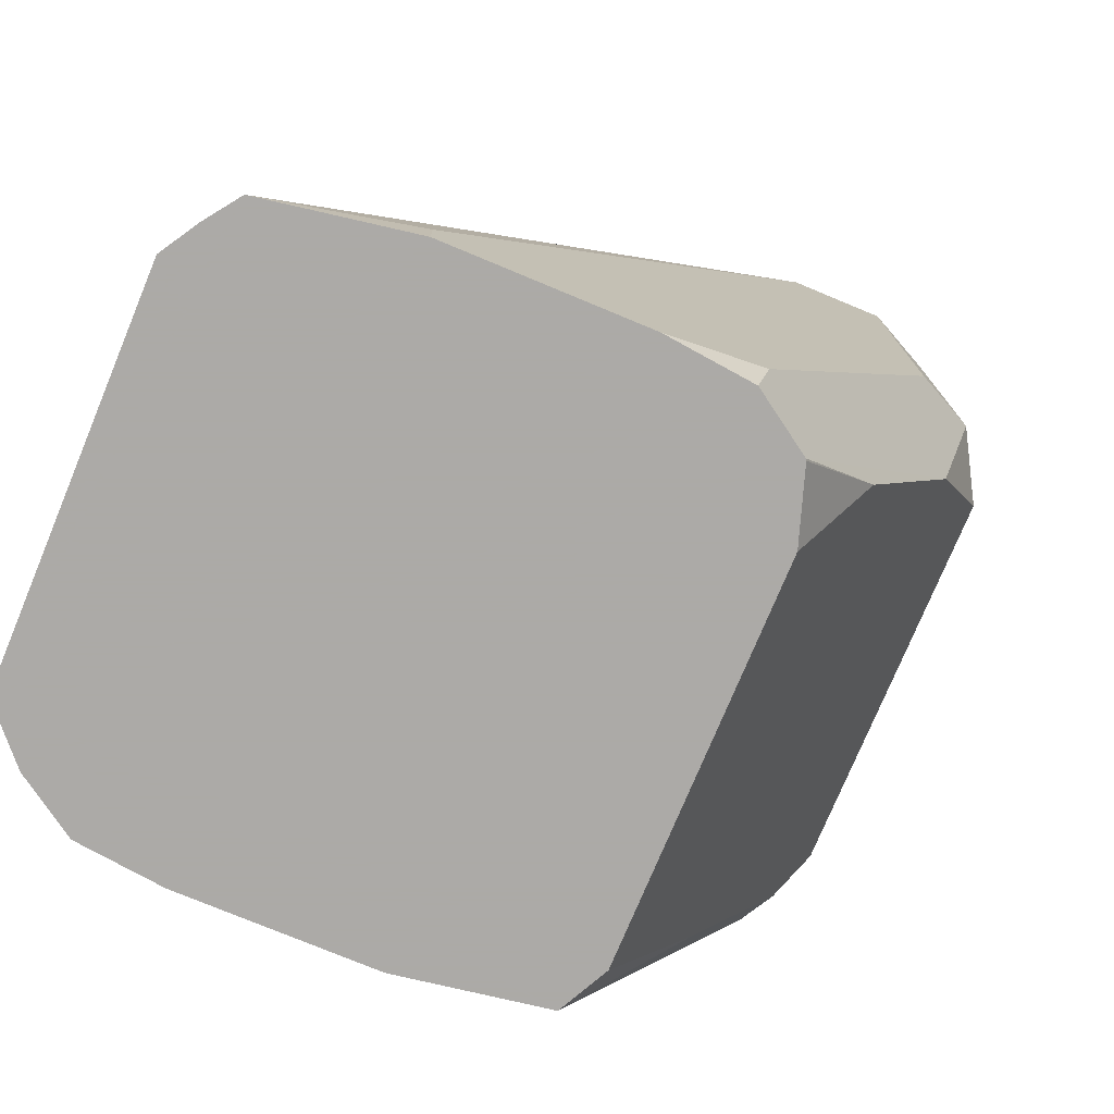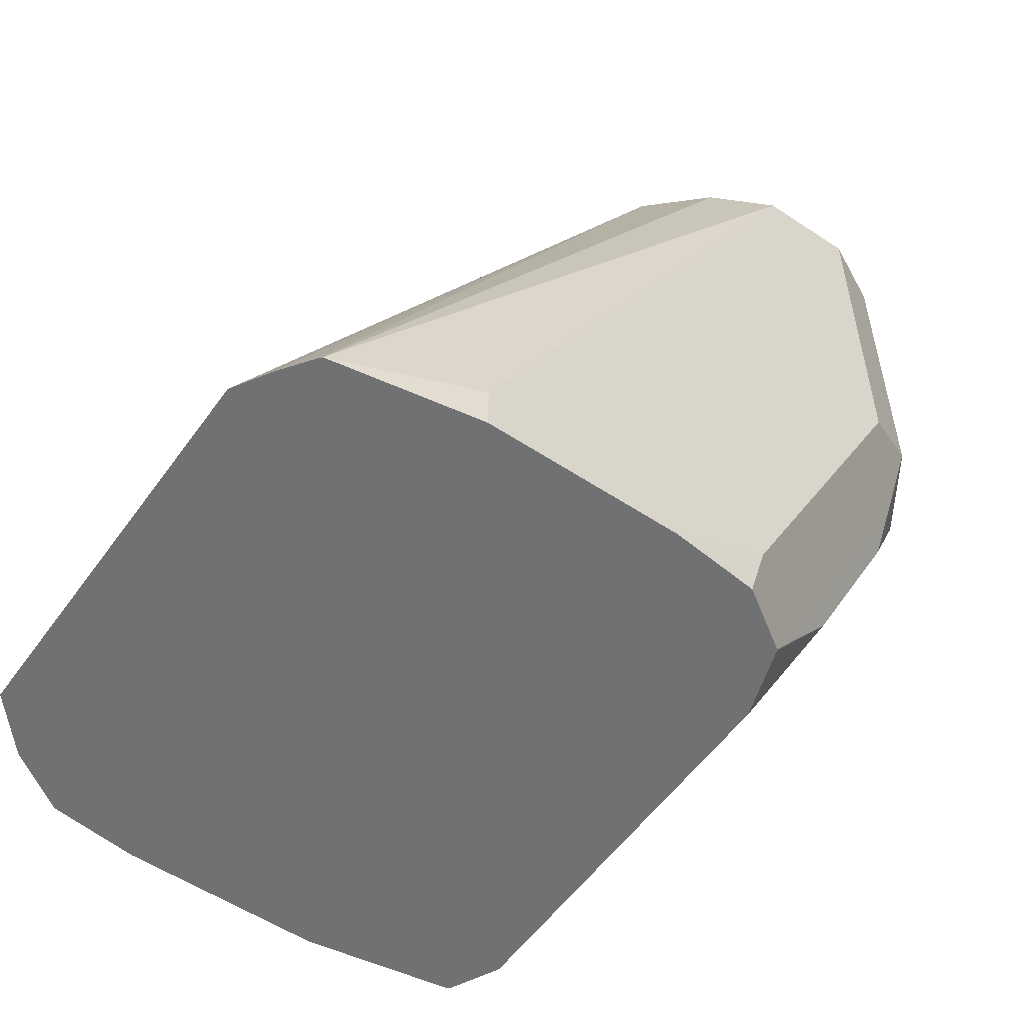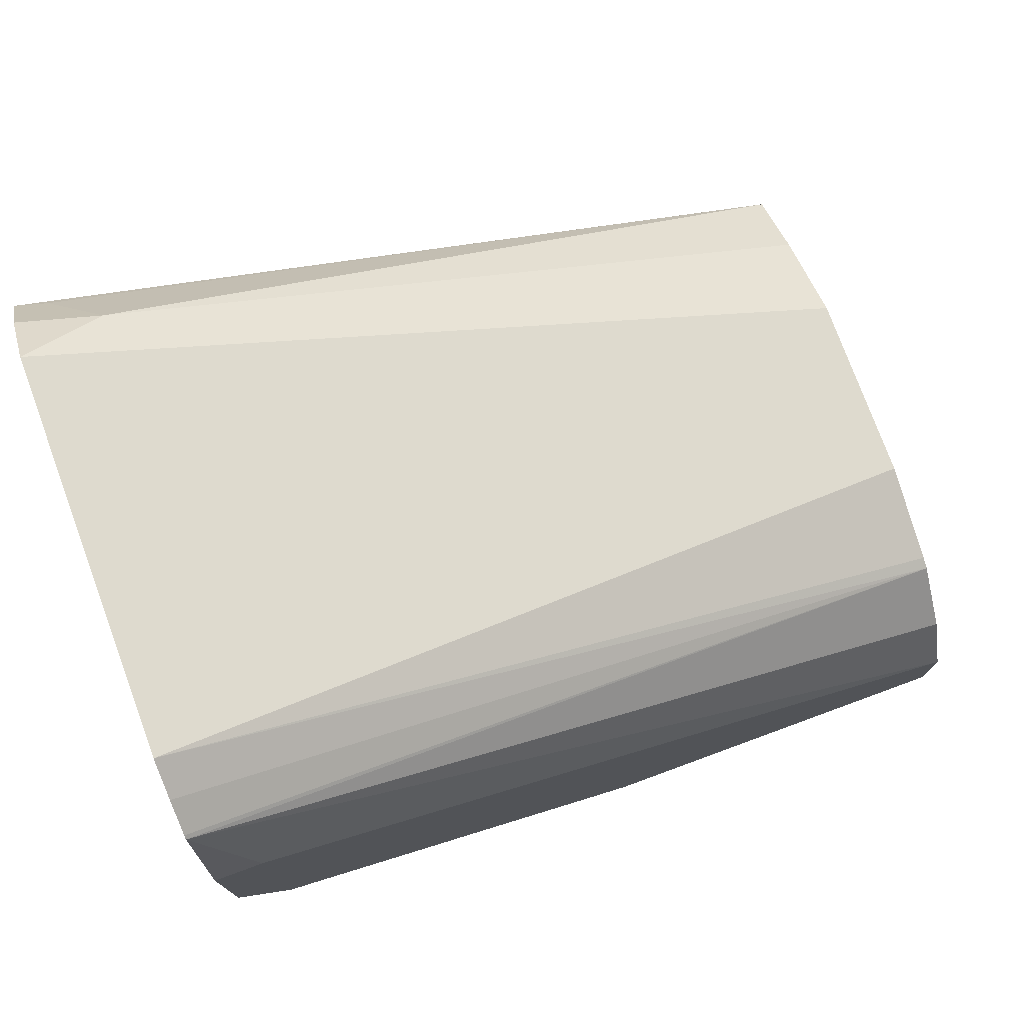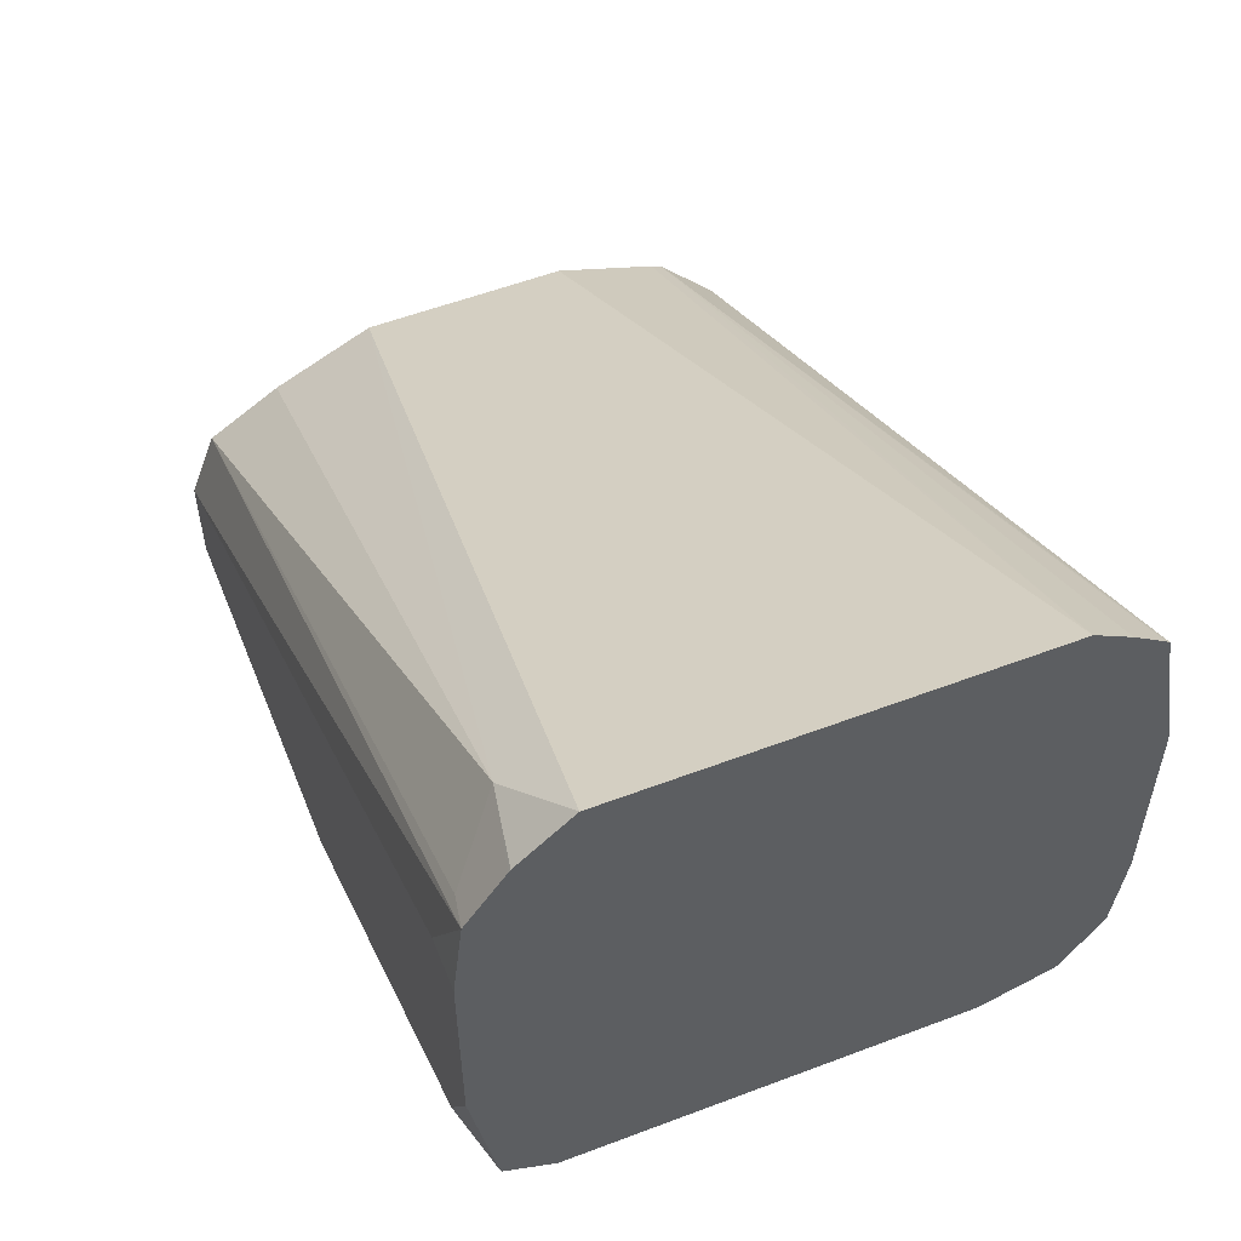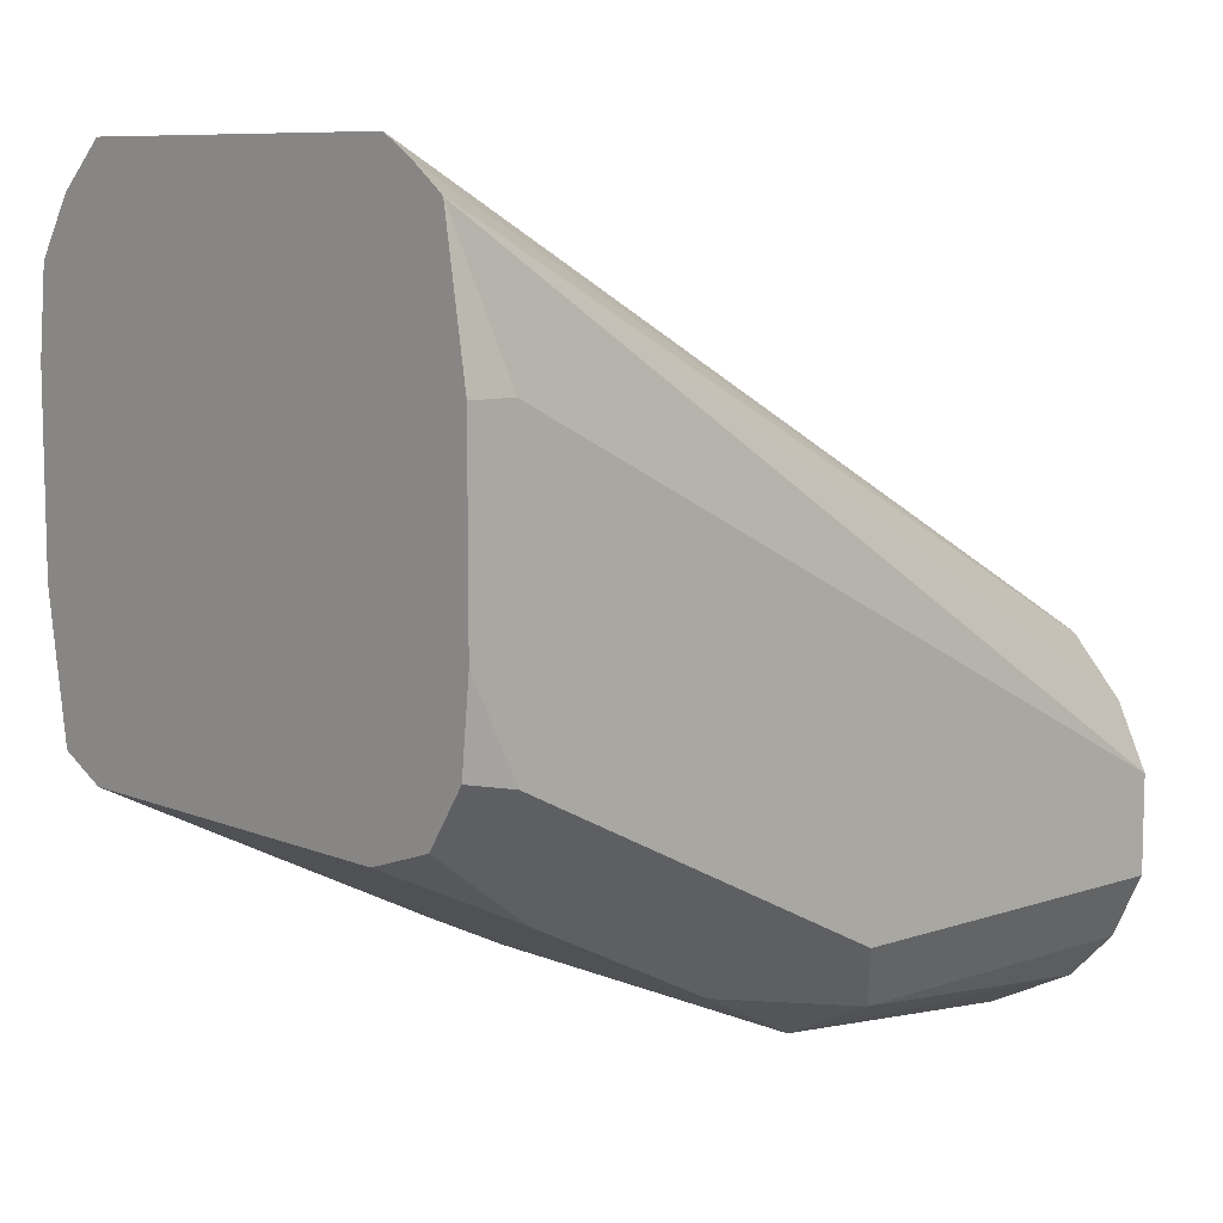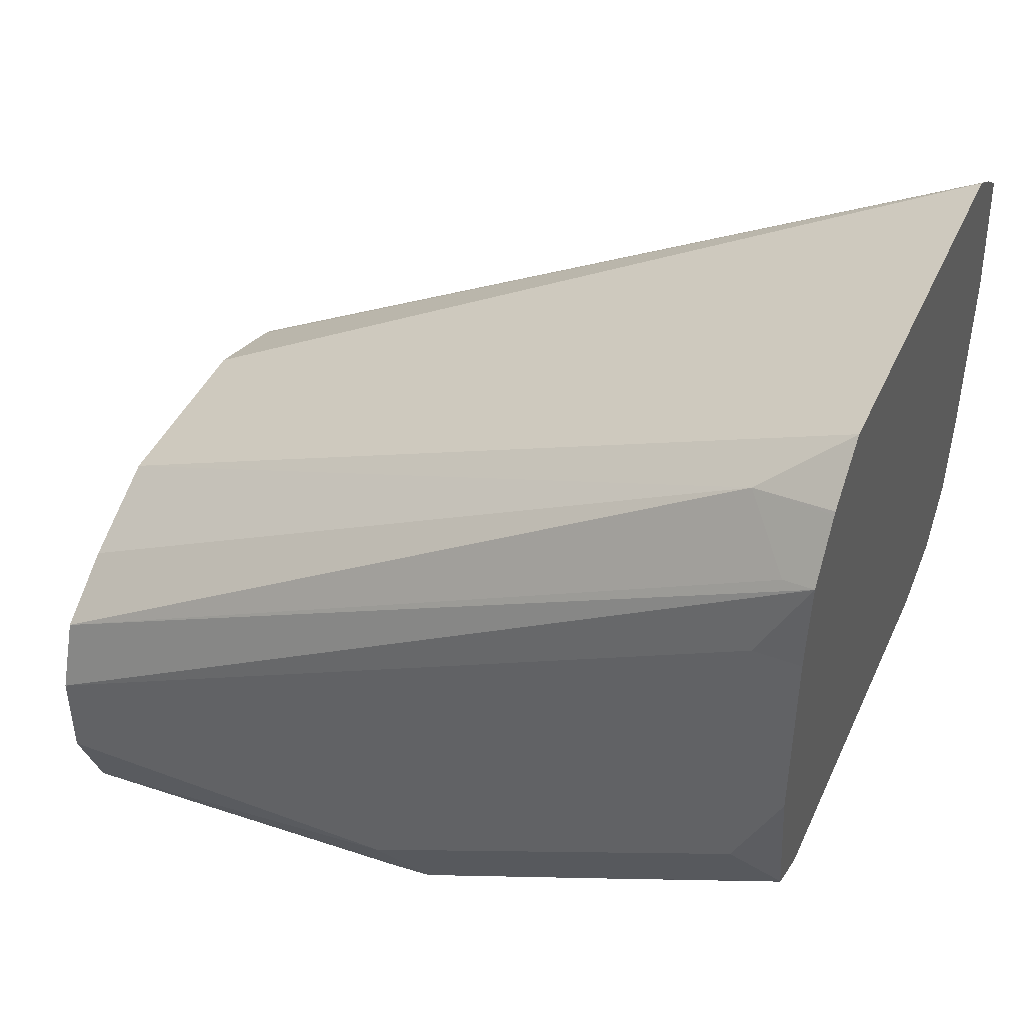
<metadata>
{"format":"obj","ext":"obj","renderer":"f3d","projection":"perspective","resolution":1024,"background":"white","views":[{"elev":-76.0,"azim":-112.6,"up":"+Z"},{"elev":-55.2,"azim":-125.0,"up":"+Z"},{"elev":76.0,"azim":-110.2,"up":"+Y"},{"elev":55.4,"azim":158.2,"up":"+Y"},{"elev":8.8,"azim":-132.2,"up":"+Y"},{"elev":44.2,"azim":113.5,"up":"+Y"}]}
</metadata>
<code>
v 0.03385 -0.384 -0.3105
v -0.03385 -0.384 -0.3105
v 0.06773 -0.4001 -0.3105
v 0.079 -0.2597 -0.5644
v 0.06667 -0.2382 -0.5921
v -0.06773 -0.3958 -0.3105
v -0.06878 -0.2382 -0.5921
v 0.09223 -0.4157 -0.3105
v 0.09595 -0.2766 -0.5813
v 0.08519 -0.2551 -0.5921
v 0.08455 -0.2541 -0.5921
v -0.07156 -0.3977 -0.3105
v -0.08125 -0.2458 -0.5921
v 0.1016 -0.4402 -0.3105
v 0.0981 -0.2744 -0.5921
v -0.09179 -0.2535 -0.5921
v -0.09299 -0.2545 -0.5921
v -0.0903 -0.4177 -0.3105
v 0.1016 -0.4741 -0.3105
v 0.1016 -0.3048 -0.5757
v 0.1016 -0.3048 -0.5921
v -0.1016 -0.3048 -0.5921
v -0.1016 -0.3048 -0.5757
v -0.1016 -0.4402 -0.3105
v 0.08913 -0.5061 -0.3105
v 0.1016 -0.4741 -0.4403
v 0.1016 -0.3725 -0.5921
v -0.1016 -0.3725 -0.5921
v -0.1016 -0.4741 -0.3105
v 0.06078 -0.5256 -0.3105
v 0.0903 -0.4967 -0.4403
v 0.09312 -0.4911 -0.4572
v 0.09312 -0.4572 -0.5249
v 0.1016 -0.4064 -0.5757
v 0.09338 -0.4228 -0.5921
v -0.09832 -0.4031 -0.5921
v -0.1016 -0.4064 -0.5757
v -0.1016 -0.4741 -0.4403
v -0.0903 -0.4967 -0.3105
v 0.04535 -0.5304 -0.3105
v 0.06773 -0.508 -0.4403
v 0.079 -0.4967 -0.4628
v 0.079 -0.4628 -0.5305
v 0.09303 -0.4235 -0.5921
v -0.08475 -0.4234 -0.5921
v -0.08465 -0.4911 -0.4572
v -0.0903 -0.4967 -0.429
v -0.07347 -0.5135 -0.3105
v -0.0396 -0.5304 -0.3105
v 0.07592 -0.432 -0.5921
v -0.06773 -0.508 -0.4403
v 0.08211 -0.4289 -0.5921
v -0.08413 -0.4238 -0.5921
v -0.079 -0.4515 -0.5531
v -0.079 -0.4854 -0.4854
v -0.07335 -0.5136 -0.3105
v -0.05951 -0.432 -0.5921
v -0.06773 -0.4402 -0.5757
f 27 34 35
f 28 36 37
f 29 38 47
f 29 47 39
f 30 41 31
f 30 40 41
f 31 41 32
f 26 33 34
f 32 41 42
f 32 42 43
f 53 58 54
f 26 32 33
f 22 28 37
f 25 31 32
f 25 30 31
f 22 24 23
f 22 29 24
f 22 38 29
f 22 37 38
f 19 25 26
f 17 24 18
f 17 23 24
f 17 22 23
f 32 43 33
f 15 20 21
f 25 32 26
f 33 43 44
f 45 55 46
f 33 35 34
f 14 20 15
f 53 57 58
f 51 58 57
f 51 54 58
f 51 55 54
f 49 56 51
f 47 56 48
f 47 51 56
f 46 51 47
f 46 55 51
f 45 54 55
f 45 53 54
f 43 52 44
f 43 50 52
f 42 50 43
f 41 57 50
f 41 51 57
f 41 50 42
f 40 51 41
f 40 49 51
f 39 47 48
f 38 45 46
f 38 46 47
f 36 38 37
f 36 45 38
f 33 44 35
f 14 21 20
f 5 50 57
f 14 34 27
f 4 10 11
f 4 9 10
f 3 8 4
f 2 7 6
f 1 7 2
f 1 5 7
f 1 4 5
f 1 3 4
f 1 8 3
f 1 14 8
f 1 19 14
f 4 11 5
f 1 25 19
f 1 40 30
f 1 56 49
f 1 48 56
f 1 39 48
f 1 29 39
f 1 24 29
f 1 18 24
f 1 12 18
f 1 6 12
f 1 2 6
f 14 27 21
f 1 30 25
f 4 8 9
f 1 49 40
f 5 10 15
f 14 26 34
f 5 11 10
f 14 19 26
f 12 17 18
f 12 16 17
f 12 13 16
f 8 15 9
f 8 14 15
f 7 13 12
f 6 7 12
f 5 13 7
f 5 16 13
f 9 15 10
f 5 22 17
f 5 21 27
f 5 17 16
f 5 27 35
f 5 35 44
f 5 15 21
f 5 52 50
f 5 44 52
f 5 57 53
f 5 53 45
f 5 45 36
f 5 36 28
f 5 28 22

</code>
